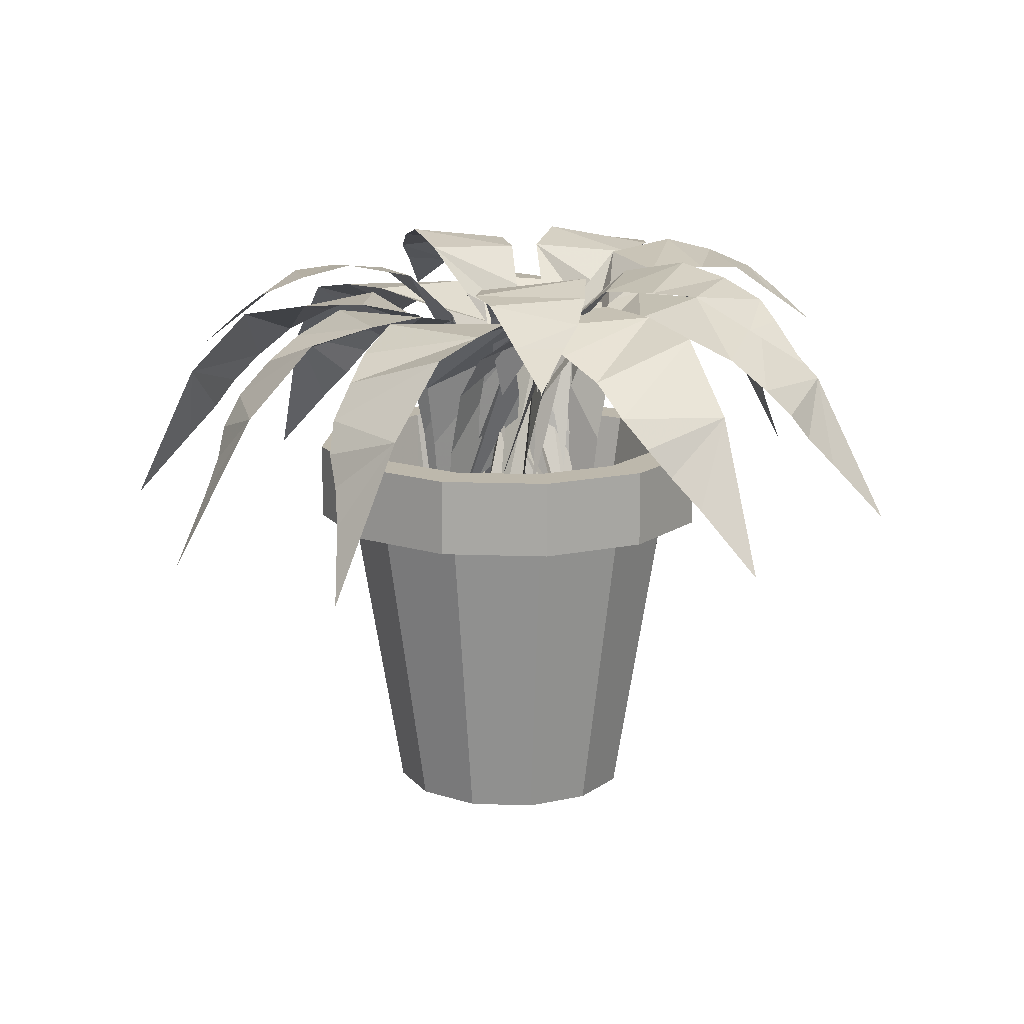
<metadata>
{"format":"obj","ext":"obj","renderer":"f3d","projection":"perspective","resolution":1024,"background":"white","views":[{"elev":14.7,"azim":-40.4,"up":"+Y"}]}
</metadata>
<code>
v 0.4371 0.5201 0.1054
v 0.4672 0.3629 0.025
v 0.494 0.4297 0.08238
v 0.5108 0.4632 0.1111
v 0.5273 0.4933 0.1312
v 0.5375 0.5234 0.1599
v 0.4203 0.5937 0.1771
v 0.5375 0.5569 0.2001
v 0.4103 0.6071 0.2518
v 0.5443 0.5803 0.246
v 0.5416 0.6038 0.3033
v 0.4103 0.6105 0.3206
v 0.5503 0.5569 0.3809
v 0.4304 0.5971 0.3809
v 0.5503 0.51 0.4154
v 0.4505 0.5602 0.4354
v 0.5503 0.4398 0.4325
v 0.5476 0.326 0.4469
v 0.5409 0.3328 0.4699
v 0.4572 0.5 0.4699
v 0.5275 0.383 0.4842
v 0.4672 0.4331 0.4842
v 0.2028 0.5201 0.2206
v 0.1739 0.3629 0.1398
v 0.2314 0.4297 0.1663
v 0.2628 0.4632 0.1774
v 0.2884 0.4933 0.1822
v 0.3147 0.5234 0.1974
v 0.2363 0.5937 0.2863
v 0.3407 0.5569 0.2281
v 0.2768 0.6071 0.3497
v 0.3754 0.5803 0.2589
v 0.4105 0.6038 0.3044
v 0.3213 0.6105 0.4023
v 0.467 0.5569 0.3581
v 0.3755 0.5971 0.4354
v 0.4893 0.51 0.3843
v 0.426 0.5602 0.4641
v 0.5004 0.4398 0.3975
v 0.5076 0.326 0.4102
v 0.5174 0.3328 0.432
v 0.4534 0.5 0.4861
v 0.5164 0.383 0.4516
v 0.4704 0.4331 0.4905
v 0.1911 0.6105 0.346
v 0.1701 0.5703 0.3024
v 0.2289 0.6071 0.3101
v 0.2027 0.6305 0.3714
v 0.2878 0.644 0.3176
v 0.2364 0.6507 0.4047
v 0.3341 0.6473 0.3295
v 0.2779 0.664 0.4359
v 0.3784 0.644 0.3673
v 0.337 0.6507 0.4712
v 0.4136 0.6038 0.4037
v 0.4316 0.5602 0.4183
v 0.3933 0.6004 0.4773
v 0.4404 0.5067 0.4371
v 0.4365 0.5168 0.4833
v 0.4479 0.4063 0.4415
v 0.1054 0.5201 0.4863
v 0.025 0.3629 0.4562
v 0.08238 0.4297 0.4295
v 0.1111 0.4632 0.4128
v 0.1312 0.4933 0.3963
v 0.1599 0.5234 0.386
v 0.1771 0.5937 0.5031
v 0.2001 0.5569 0.386
v 0.2518 0.6071 0.5131
v 0.246 0.5803 0.3793
v 0.3034 0.6038 0.3819
v 0.3206 0.6105 0.5131
v 0.3809 0.5569 0.3733
v 0.3809 0.5971 0.493
v 0.4154 0.51 0.3733
v 0.4354 0.5602 0.4729
v 0.4325 0.4398 0.3733
v 0.4469 0.326 0.3759
v 0.4699 0.3328 0.3827
v 0.4699 0.5 0.4662
v 0.4842 0.383 0.396
v 0.4842 0.4331 0.4562
v 0.1564 0.5201 0.6759
v 0.07098 0.3629 0.6838
v 0.111 0.4297 0.6347
v 0.1296 0.4632 0.6071
v 0.1405 0.4933 0.5835
v 0.1618 0.5234 0.5618
v 0.2283 0.5937 0.6598
v 0.1979 0.5569 0.5443
v 0.2999 0.6071 0.6363
v 0.2364 0.5803 0.5183
v 0.2892 0.6038 0.4956
v 0.3618 0.6105 0.6064
v 0.3552 0.5569 0.4542
v 0.4074 0.5971 0.5621
v 0.3863 0.51 0.4392
v 0.4478 0.5602 0.5202
v 0.4017 0.4398 0.4317
v 0.4159 0.326 0.4278
v 0.4395 0.3328 0.4238
v 0.4759 0.5 0.4992
v 0.4582 0.383 0.4297
v 0.4844 0.4331 0.4839
v 0.3183 0.6105 0.7556
v 0.2728 0.5703 0.7718
v 0.2866 0.6071 0.7141
v 0.3449 0.6305 0.7467
v 0.3002 0.644 0.6564
v 0.3815 0.6507 0.7167
v 0.3169 0.6473 0.6115
v 0.4169 0.664 0.6785
v 0.3591 0.644 0.5714
v 0.4581 0.6507 0.6234
v 0.399 0.6038 0.5402
v 0.4154 0.5602 0.5237
v 0.4701 0.6004 0.568
v 0.435 0.5067 0.5169
v 0.4806 0.5168 0.5257
v 0.4402 0.4063 0.51
v 0.7398 0.5201 0.7287
v 0.7687 0.3629 0.8094
v 0.7112 0.4297 0.7829
v 0.6799 0.4632 0.7718
v 0.6542 0.4933 0.7671
v 0.6279 0.5234 0.7519
v 0.7063 0.5937 0.663
v 0.6019 0.5569 0.7211
v 0.6658 0.6071 0.5997
v 0.5672 0.5803 0.6904
v 0.5321 0.6038 0.6448
v 0.6214 0.6105 0.5471
v 0.4756 0.5569 0.5913
v 0.567 0.5971 0.514
v 0.4533 0.51 0.565
v 0.5166 0.5602 0.4853
v 0.4422 0.4398 0.5518
v 0.435 0.326 0.5392
v 0.4252 0.3328 0.5174
v 0.4892 0.5 0.4633
v 0.4262 0.383 0.4977
v 0.4722 0.4331 0.4589
v 0.6043 0.6105 0.7851
v 0.5987 0.5703 0.8331
v 0.5531 0.6071 0.7951
v 0.6082 0.6305 0.7573
v 0.5075 0.644 0.7572
v 0.5975 0.6507 0.7112
v 0.4747 0.6473 0.7223
v 0.5792 0.664 0.6626
v 0.4576 0.644 0.6666
v 0.5482 0.6507 0.6011
v 0.4474 0.6038 0.617
v 0.4399 0.5602 0.595
v 0.5039 0.6004 0.5657
v 0.4426 0.5067 0.5744
v 0.4708 0.5168 0.5375
v 0.4387 0.4063 0.5667
v 0.5017 0.5201 0.8098
v 0.4724 0.3629 0.8905
v 0.4451 0.4297 0.8334
v 0.428 0.4632 0.805
v 0.4113 0.4933 0.785
v 0.4007 0.5234 0.7564
v 0.5177 0.5937 0.738
v 0.4003 0.5569 0.7162
v 0.527 0.6071 0.6632
v 0.3931 0.5803 0.6704
v 0.3951 0.6038 0.6131
v 0.5263 0.6105 0.5945
v 0.3857 0.5569 0.5357
v 0.5055 0.5971 0.5344
v 0.3853 0.51 0.5012
v 0.4848 0.5602 0.4801
v 0.3851 0.4398 0.484
v 0.3877 0.326 0.4696
v 0.3941 0.3328 0.4465
v 0.4778 0.5 0.4457
v 0.4073 0.383 0.4321
v 0.4676 0.4331 0.4315
v 0.7935 0.6105 0.5979
v 0.8167 0.5703 0.6402
v 0.7575 0.6071 0.6358
v 0.7806 0.6305 0.5731
v 0.6983 0.644 0.6313
v 0.7452 0.6507 0.5418
v 0.6514 0.6473 0.6218
v 0.702 0.664 0.5127
v 0.6052 0.644 0.5863
v 0.6411 0.6507 0.4805
v 0.5682 0.6038 0.552
v 0.5493 0.5602 0.5384
v 0.5844 0.6004 0.4774
v 0.5395 0.5067 0.52
v 0.5411 0.5168 0.4736
v 0.5318 0.4063 0.516
v 0.8946 0.5201 0.4228
v 0.975 0.3629 0.4529
v 0.9176 0.4297 0.4797
v 0.8889 0.4632 0.4964
v 0.8688 0.4933 0.5129
v 0.8401 0.5234 0.5232
v 0.8229 0.5937 0.406
v 0.7999 0.5569 0.5232
v 0.7482 0.6071 0.3959
v 0.754 0.5803 0.5299
v 0.6967 0.6038 0.5273
v 0.6794 0.6105 0.3959
v 0.6191 0.5569 0.5359
v 0.6191 0.5971 0.4161
v 0.5846 0.51 0.5359
v 0.5646 0.5602 0.4361
v 0.5675 0.4398 0.5359
v 0.5531 0.326 0.5333
v 0.5301 0.3328 0.5266
v 0.5301 0.5 0.4428
v 0.5158 0.383 0.5131
v 0.5158 0.4331 0.4529
v 0.7902 0.6105 0.2993
v 0.8385 0.5703 0.3003
v 0.805 0.6071 0.3493
v 0.7623 0.6305 0.298
v 0.7715 0.644 0.3984
v 0.7173 0.6507 0.3129
v 0.7399 0.6473 0.4343
v 0.6706 0.664 0.3358
v 0.6861 0.644 0.4566
v 0.6123 0.6507 0.3724
v 0.6376 0.6038 0.4714
v 0.6165 0.5602 0.4809
v 0.5813 0.6004 0.4199
v 0.5957 0.5067 0.4802
v 0.5563 0.5168 0.4556
v 0.5884 0.4063 0.4847
v 0.753 0.5201 0.2068
v 0.8352 0.3629 0.1823
v 0.8057 0.4297 0.2383
v 0.7929 0.4632 0.269
v 0.7869 0.4933 0.2943
v 0.7703 0.5234 0.3198
v 0.6857 0.5937 0.2369
v 0.7382 0.5569 0.3441
v 0.6203 0.6071 0.2741
v 0.7058 0.5803 0.3772
v 0.6585 0.6038 0.4099
v 0.5654 0.6105 0.3157
v 0.602 0.5569 0.4636
v 0.5296 0.5971 0.3682
v 0.5745 0.51 0.4843
v 0.4982 0.5602 0.4171
v 0.5608 0.4398 0.4948
v 0.5478 0.326 0.5013
v 0.5255 0.3328 0.5099
v 0.4748 0.5 0.4432
v 0.5059 0.383 0.5079
v 0.4695 0.4331 0.4599
v 0.592 0.6105 0.141
v 0.6301 0.5703 0.1114
v 0.635 0.6071 0.1706
v 0.5694 0.6305 0.1576
v 0.6398 0.644 0.2297
v 0.5439 0.6507 0.1974
v 0.6378 0.6473 0.2775
v 0.522 0.664 0.2445
v 0.61 0.644 0.3287
v 0.4998 0.6507 0.3098
v 0.5818 0.6038 0.3707
v 0.5712 0.5602 0.3913
v 0.5055 0.6004 0.3662
v 0.5546 0.5067 0.404
v 0.5085 0.5168 0.4097
v 0.5519 0.4063 0.4121
v 0.3522 0.025 0.4713
v 0.4756 0.025 0.4713
v 0.3701 0.025 0.5381
v 0.3179 0.3913 0.5682
v 0.292 0.3913 0.4713
v 0.3055 0.3913 0.5754
v 0.2776 0.3913 0.4713
v 0.3055 0.3568 0.5754
v 0.2776 0.3568 0.4713
v 0.2905 0.3568 0.5839
v 0.2603 0.3568 0.4713
v 0.2905 0.4397 0.5839
v 0.2603 0.4397 0.4713
v 0.3303 0.4397 0.5609
v 0.3063 0.4397 0.4713
v 0.3825 0.08034 0.5308
v 0.3665 0.08034 0.4713
v 0.4756 0.08034 0.4713
v 0.4189 0.025 0.5869
v 0.3888 0.3913 0.6391
v 0.3816 0.3913 0.6515
v 0.3816 0.3568 0.6515
v 0.373 0.3568 0.6664
v 0.373 0.4397 0.6664
v 0.3959 0.4397 0.6267
v 0.4261 0.08034 0.5745
v 0.4857 0.025 0.6048
v 0.4857 0.3913 0.665
v 0.4857 0.3913 0.6794
v 0.4857 0.3568 0.6794
v 0.4857 0.3568 0.6967
v 0.4857 0.4397 0.6967
v 0.4857 0.4397 0.6507
v 0.4857 0.08034 0.5904
v 0.5524 0.025 0.5869
v 0.5825 0.3913 0.6391
v 0.5897 0.3913 0.6515
v 0.5897 0.3568 0.6515
v 0.5983 0.3568 0.6664
v 0.5983 0.4397 0.6664
v 0.5754 0.4397 0.6267
v 0.5452 0.08034 0.5745
v 0.6012 0.025 0.5381
v 0.6534 0.3913 0.5682
v 0.6658 0.3913 0.5754
v 0.6658 0.3568 0.5754
v 0.6808 0.3568 0.5839
v 0.6808 0.4397 0.5839
v 0.641 0.4397 0.5609
v 0.5888 0.08034 0.5308
v 0.6191 0.025 0.4713
v 0.6794 0.3913 0.4713
v 0.6937 0.3913 0.4713
v 0.6937 0.3568 0.4713
v 0.711 0.3568 0.4713
v 0.711 0.4397 0.4713
v 0.665 0.4397 0.4713
v 0.6048 0.08034 0.4713
v 0.6012 0.025 0.4046
v 0.6534 0.3913 0.3745
v 0.6658 0.3913 0.3672
v 0.6658 0.3568 0.3672
v 0.6808 0.3568 0.3587
v 0.6808 0.4397 0.3587
v 0.641 0.4397 0.3816
v 0.5888 0.08034 0.4117
v 0.5524 0.025 0.3557
v 0.5825 0.3913 0.3036
v 0.5897 0.3913 0.2911
v 0.5897 0.3568 0.2911
v 0.5983 0.3568 0.2762
v 0.5983 0.4397 0.2762
v 0.5754 0.4397 0.316
v 0.5452 0.08034 0.3682
v 0.4857 0.025 0.3378
v 0.4857 0.3913 0.2776
v 0.4857 0.3913 0.2632
v 0.4857 0.3568 0.2632
v 0.4857 0.3568 0.246
v 0.4857 0.4397 0.246
v 0.4857 0.4397 0.292
v 0.4857 0.08034 0.3522
v 0.4189 0.025 0.3557
v 0.3888 0.3913 0.3036
v 0.3816 0.3913 0.2911
v 0.3816 0.3568 0.2911
v 0.373 0.3568 0.2762
v 0.373 0.4397 0.2762
v 0.3959 0.4397 0.316
v 0.4261 0.08034 0.3682
v 0.3701 0.025 0.4046
v 0.3179 0.3913 0.3745
v 0.3055 0.3913 0.3672
v 0.3055 0.3568 0.3672
v 0.2905 0.3568 0.3587
v 0.2905 0.4397 0.3587
v 0.3303 0.4397 0.3816
v 0.3825 0.08034 0.4117
v 0.6907 0.3644 0.4656
v 0.6837 0.3644 0.5186
v 0.4857 0.3644 0.4656
v 0.6632 0.3644 0.568
v 0.6306 0.3644 0.6105
v 0.5882 0.3644 0.6431
v 0.5387 0.3644 0.6635
v 0.4857 0.3644 0.6706
v 0.4326 0.3644 0.6635
v 0.3832 0.3644 0.6431
v 0.3407 0.3644 0.6105
v 0.3082 0.3644 0.568
v 0.2876 0.3644 0.5186
v 0.2807 0.3644 0.4656
v 0.2876 0.3644 0.4126
v 0.3082 0.3644 0.3631
v 0.3407 0.3644 0.3206
v 0.3832 0.3644 0.288
v 0.4326 0.3644 0.2676
v 0.4857 0.3644 0.2606
v 0.5387 0.3644 0.2676
v 0.5882 0.3644 0.288
v 0.6306 0.3644 0.3206
v 0.6632 0.3644 0.3631
v 0.6837 0.3644 0.4126
v 0.2876 0.3644 0.5186
v 0.2807 0.3644 0.4656
v 0.3082 0.3644 0.568
v 0.2876 0.3644 0.4126
v 0.3082 0.3644 0.3631
v 0.3407 0.3644 0.6105
v 0.3832 0.3644 0.6431
v 0.4326 0.3644 0.6635
v 0.4857 0.3644 0.6706
v 0.3407 0.3644 0.3206
v 0.5387 0.3644 0.6635
v 0.5882 0.3644 0.6431
v 0.6306 0.3644 0.6105
v 0.6632 0.3644 0.568
v 0.6837 0.3644 0.5186
v 0.6907 0.3644 0.4656
v 0.3832 0.3644 0.288
v 0.4326 0.3644 0.2676
v 0.4857 0.3644 0.2606
v 0.5387 0.3644 0.2676
v 0.5882 0.3644 0.288
v 0.6306 0.3644 0.3206
v 0.6632 0.3644 0.3631
v 0.6837 0.3644 0.4126
f 1 2 3
f 1 3 4
f 1 4 5
f 5 6 1
f 7 1 6
f 6 8 7
f 9 7 8
f 8 10 9
f 11 9 10
f 12 9 11
f 11 13 12
f 14 12 13
f 13 15 14
f 16 14 15
f 15 17 16
f 17 18 16
f 19 16 18
f 19 20 16
f 21 20 19
f 21 22 20
f 23 24 25
f 23 25 26
f 23 26 27
f 27 28 23
f 29 23 28
f 28 30 29
f 31 29 30
f 30 32 31
f 33 31 32
f 34 31 33
f 33 35 34
f 36 34 35
f 35 37 36
f 38 36 37
f 37 39 38
f 39 40 38
f 41 38 40
f 41 42 38
f 43 42 41
f 43 44 42
f 45 46 47
f 48 45 47
f 47 49 48
f 50 48 49
f 49 51 50
f 52 50 51
f 51 53 52
f 54 52 53
f 55 54 53
f 55 56 54
f 57 54 56
f 56 58 57
f 59 60 57
f 61 62 63
f 61 63 64
f 61 64 65
f 65 66 61
f 67 61 66
f 66 68 67
f 69 67 68
f 68 70 69
f 71 69 70
f 72 69 71
f 71 73 72
f 74 72 73
f 73 75 74
f 76 74 75
f 75 77 76
f 77 78 76
f 79 76 78
f 79 80 76
f 81 80 79
f 81 82 80
f 83 84 85
f 83 85 86
f 83 86 87
f 87 88 83
f 89 83 88
f 88 90 89
f 91 89 90
f 90 92 91
f 93 91 92
f 94 91 93
f 93 95 94
f 96 94 95
f 95 97 96
f 98 96 97
f 97 99 98
f 99 100 98
f 101 98 100
f 101 102 98
f 103 102 101
f 103 104 102
f 105 106 107
f 108 105 107
f 107 109 108
f 110 108 109
f 109 111 110
f 112 110 111
f 111 113 112
f 114 112 113
f 115 114 113
f 115 116 114
f 117 114 116
f 116 118 117
f 119 120 117
f 121 122 123
f 121 123 124
f 121 124 125
f 125 126 121
f 127 121 126
f 126 128 127
f 129 127 128
f 128 130 129
f 131 129 130
f 132 129 131
f 131 133 132
f 134 132 133
f 133 135 134
f 136 134 135
f 135 137 136
f 137 138 136
f 139 136 138
f 139 140 136
f 141 140 139
f 141 142 140
f 143 144 145
f 146 143 145
f 145 147 146
f 148 146 147
f 147 149 148
f 150 148 149
f 149 151 150
f 152 150 151
f 153 152 151
f 153 154 152
f 155 152 154
f 154 156 155
f 157 158 155
f 159 160 161
f 159 161 162
f 159 162 163
f 163 164 159
f 165 159 164
f 164 166 165
f 167 165 166
f 166 168 167
f 169 167 168
f 170 167 169
f 169 171 170
f 172 170 171
f 171 173 172
f 174 172 173
f 173 175 174
f 175 176 174
f 177 174 176
f 177 178 174
f 179 178 177
f 179 180 178
f 181 182 183
f 184 181 183
f 183 185 184
f 186 184 185
f 185 187 186
f 188 186 187
f 187 189 188
f 190 188 189
f 191 190 189
f 191 192 190
f 193 190 192
f 192 194 193
f 195 196 193
f 197 198 199
f 197 199 200
f 197 200 201
f 201 202 197
f 203 197 202
f 202 204 203
f 205 203 204
f 204 206 205
f 207 205 206
f 208 205 207
f 207 209 208
f 210 208 209
f 209 211 210
f 212 210 211
f 211 213 212
f 213 214 212
f 215 212 214
f 215 216 212
f 217 216 215
f 217 218 216
f 219 220 221
f 222 219 221
f 221 223 222
f 224 222 223
f 223 225 224
f 226 224 225
f 225 227 226
f 228 226 227
f 229 228 227
f 229 230 228
f 231 228 230
f 230 232 231
f 233 234 231
f 235 236 237
f 235 237 238
f 235 238 239
f 239 240 235
f 241 235 240
f 240 242 241
f 243 241 242
f 242 244 243
f 245 243 244
f 246 243 245
f 245 247 246
f 248 246 247
f 247 249 248
f 250 248 249
f 249 251 250
f 251 252 250
f 253 250 252
f 253 254 250
f 255 254 253
f 255 256 254
f 257 258 259
f 260 257 259
f 259 261 260
f 262 260 261
f 261 263 262
f 264 262 263
f 263 265 264
f 266 264 265
f 267 266 265
f 267 268 266
f 269 266 268
f 268 270 269
f 271 272 269
f 273 274 275
f 275 276 273
f 276 277 273
f 276 278 277
f 278 279 277
f 278 280 279
f 280 281 279
f 280 282 281
f 282 283 281
f 282 284 283
f 284 285 283
f 284 286 285
f 286 287 285
f 286 288 287
f 288 289 287
f 290 289 288
f 275 274 291
f 291 292 275
f 292 276 275
f 292 293 276
f 293 278 276
f 293 294 278
f 294 280 278
f 294 295 280
f 295 282 280
f 295 296 282
f 296 284 282
f 296 297 284
f 297 286 284
f 297 298 286
f 298 288 286
f 290 288 298
f 291 274 299
f 299 300 291
f 300 292 291
f 300 301 292
f 301 293 292
f 301 302 293
f 302 294 293
f 302 303 294
f 303 295 294
f 303 304 295
f 304 296 295
f 304 305 296
f 305 297 296
f 305 306 297
f 306 298 297
f 290 298 306
f 299 274 307
f 307 308 299
f 308 300 299
f 308 309 300
f 309 301 300
f 309 310 301
f 310 302 301
f 310 311 302
f 311 303 302
f 311 312 303
f 312 304 303
f 312 313 304
f 313 305 304
f 313 314 305
f 314 306 305
f 290 306 314
f 307 274 315
f 315 316 307
f 316 308 307
f 316 317 308
f 317 309 308
f 317 318 309
f 318 310 309
f 318 319 310
f 319 311 310
f 319 320 311
f 320 312 311
f 320 321 312
f 321 313 312
f 321 322 313
f 322 314 313
f 290 314 322
f 315 274 323
f 323 324 315
f 324 316 315
f 324 325 316
f 325 317 316
f 325 326 317
f 326 318 317
f 326 327 318
f 327 319 318
f 327 328 319
f 328 320 319
f 328 329 320
f 329 321 320
f 329 330 321
f 330 322 321
f 290 322 330
f 323 274 331
f 331 332 323
f 332 324 323
f 332 333 324
f 333 325 324
f 333 334 325
f 334 326 325
f 334 335 326
f 335 327 326
f 335 336 327
f 336 328 327
f 336 337 328
f 337 329 328
f 337 338 329
f 338 330 329
f 290 330 338
f 331 274 339
f 339 340 331
f 340 332 331
f 340 341 332
f 341 333 332
f 341 342 333
f 342 334 333
f 342 343 334
f 343 335 334
f 343 344 335
f 344 336 335
f 344 345 336
f 345 337 336
f 345 346 337
f 346 338 337
f 290 338 346
f 339 274 347
f 347 348 339
f 348 340 339
f 348 349 340
f 349 341 340
f 349 350 341
f 350 342 341
f 350 351 342
f 351 343 342
f 351 352 343
f 352 344 343
f 352 353 344
f 353 345 344
f 353 354 345
f 354 346 345
f 290 346 354
f 347 274 355
f 355 356 347
f 356 348 347
f 356 357 348
f 357 349 348
f 357 358 349
f 358 350 349
f 358 359 350
f 359 351 350
f 359 360 351
f 360 352 351
f 360 361 352
f 361 353 352
f 361 362 353
f 362 354 353
f 290 354 362
f 355 274 363
f 363 364 355
f 364 356 355
f 364 365 356
f 365 357 356
f 365 366 357
f 366 358 357
f 366 367 358
f 367 359 358
f 367 368 359
f 368 360 359
f 368 369 360
f 369 361 360
f 369 370 361
f 370 362 361
f 290 362 370
f 363 274 273
f 273 277 363
f 277 364 363
f 277 279 364
f 279 365 364
f 279 281 365
f 281 366 365
f 281 283 366
f 283 367 366
f 283 285 367
f 285 368 367
f 285 287 368
f 287 369 368
f 287 289 369
f 289 370 369
f 290 370 289
f 371 372 373
f 372 374 373
f 374 375 373
f 375 376 373
f 376 377 373
f 377 378 373
f 378 379 373
f 379 380 373
f 380 381 373
f 381 382 373
f 382 383 373
f 383 384 373
f 384 385 373
f 385 386 373
f 386 387 373
f 387 388 373
f 388 389 373
f 389 390 373
f 390 391 373
f 391 392 373
f 392 393 373
f 393 394 373
f 394 395 373
f 395 371 373
f 1 3 2
f 3 4 1
f 4 5 1
f 6 1 5
f 1 6 7
f 8 7 6
f 7 8 9
f 10 9 8
f 9 10 11
f 9 11 12
f 13 12 11
f 12 13 14
f 15 14 13
f 14 15 16
f 17 16 15
f 18 16 17
f 16 18 19
f 20 16 19
f 20 19 21
f 22 20 21
f 23 25 24
f 25 26 23
f 26 27 23
f 28 23 27
f 23 28 29
f 30 29 28
f 29 30 31
f 32 31 30
f 31 32 33
f 31 33 34
f 35 34 33
f 34 35 36
f 37 36 35
f 36 37 38
f 39 38 37
f 40 38 39
f 38 40 41
f 42 38 41
f 42 41 43
f 44 42 43
f 45 47 46
f 45 47 48
f 49 48 47
f 48 49 50
f 51 50 49
f 50 51 52
f 53 52 51
f 52 53 54
f 54 53 55
f 56 54 55
f 54 56 57
f 58 57 56
f 59 57 60
f 61 63 62
f 63 64 61
f 64 65 61
f 66 61 65
f 61 66 67
f 68 67 66
f 67 68 69
f 70 69 68
f 69 70 71
f 69 71 72
f 73 72 71
f 72 73 74
f 75 74 73
f 74 75 76
f 77 76 75
f 78 76 77
f 76 78 79
f 80 76 79
f 80 79 81
f 82 80 81
f 83 85 84
f 85 86 83
f 86 87 83
f 88 83 87
f 83 88 89
f 90 89 88
f 89 90 91
f 92 91 90
f 91 92 93
f 91 93 94
f 95 94 93
f 94 95 96
f 97 96 95
f 96 97 98
f 99 98 97
f 100 98 99
f 98 100 101
f 102 98 101
f 102 101 103
f 104 102 103
f 105 107 106
f 105 107 108
f 109 108 107
f 108 109 110
f 111 110 109
f 110 111 112
f 113 112 111
f 112 113 114
f 114 113 115
f 116 114 115
f 114 116 117
f 118 117 116
f 119 117 120
f 121 123 122
f 123 124 121
f 124 125 121
f 126 121 125
f 121 126 127
f 128 127 126
f 127 128 129
f 130 129 128
f 129 130 131
f 129 131 132
f 133 132 131
f 132 133 134
f 135 134 133
f 134 135 136
f 137 136 135
f 138 136 137
f 136 138 139
f 140 136 139
f 140 139 141
f 142 140 141
f 143 145 144
f 143 145 146
f 147 146 145
f 146 147 148
f 149 148 147
f 148 149 150
f 151 150 149
f 150 151 152
f 152 151 153
f 154 152 153
f 152 154 155
f 156 155 154
f 157 155 158
f 159 161 160
f 161 162 159
f 162 163 159
f 164 159 163
f 159 164 165
f 166 165 164
f 165 166 167
f 168 167 166
f 167 168 169
f 167 169 170
f 171 170 169
f 170 171 172
f 173 172 171
f 172 173 174
f 175 174 173
f 176 174 175
f 174 176 177
f 178 174 177
f 178 177 179
f 180 178 179
f 181 183 182
f 181 183 184
f 185 184 183
f 184 185 186
f 187 186 185
f 186 187 188
f 189 188 187
f 188 189 190
f 190 189 191
f 192 190 191
f 190 192 193
f 194 193 192
f 195 193 196
f 197 199 198
f 199 200 197
f 200 201 197
f 202 197 201
f 197 202 203
f 204 203 202
f 203 204 205
f 206 205 204
f 205 206 207
f 205 207 208
f 209 208 207
f 208 209 210
f 211 210 209
f 210 211 212
f 213 212 211
f 214 212 213
f 212 214 215
f 216 212 215
f 216 215 217
f 218 216 217
f 219 221 220
f 219 221 222
f 223 222 221
f 222 223 224
f 225 224 223
f 224 225 226
f 227 226 225
f 226 227 228
f 228 227 229
f 230 228 229
f 228 230 231
f 232 231 230
f 233 231 234
f 235 237 236
f 237 238 235
f 238 239 235
f 240 235 239
f 235 240 241
f 242 241 240
f 241 242 243
f 244 243 242
f 243 244 245
f 243 245 246
f 247 246 245
f 246 247 248
f 249 248 247
f 248 249 250
f 251 250 249
f 252 250 251
f 250 252 253
f 254 250 253
f 254 253 255
f 256 254 255
f 257 259 258
f 257 259 260
f 261 260 259
f 260 261 262
f 263 262 261
f 262 263 264
f 265 264 263
f 264 265 266
f 266 265 267
f 268 266 267
f 266 268 269
f 270 269 268
f 271 269 272
f 396 397 398
f 397 399 398
f 399 400 398
f 398 400 401
f 401 400 402
f 402 400 403
f 403 400 404
f 400 405 404
f 404 405 406
f 406 405 407
f 407 405 408
f 408 405 409
f 409 405 410
f 410 405 411
f 405 412 411
f 412 413 411
f 413 414 411
f 414 415 411
f 415 416 411
f 416 417 411
f 417 418 411
f 419 411 418

</code>
